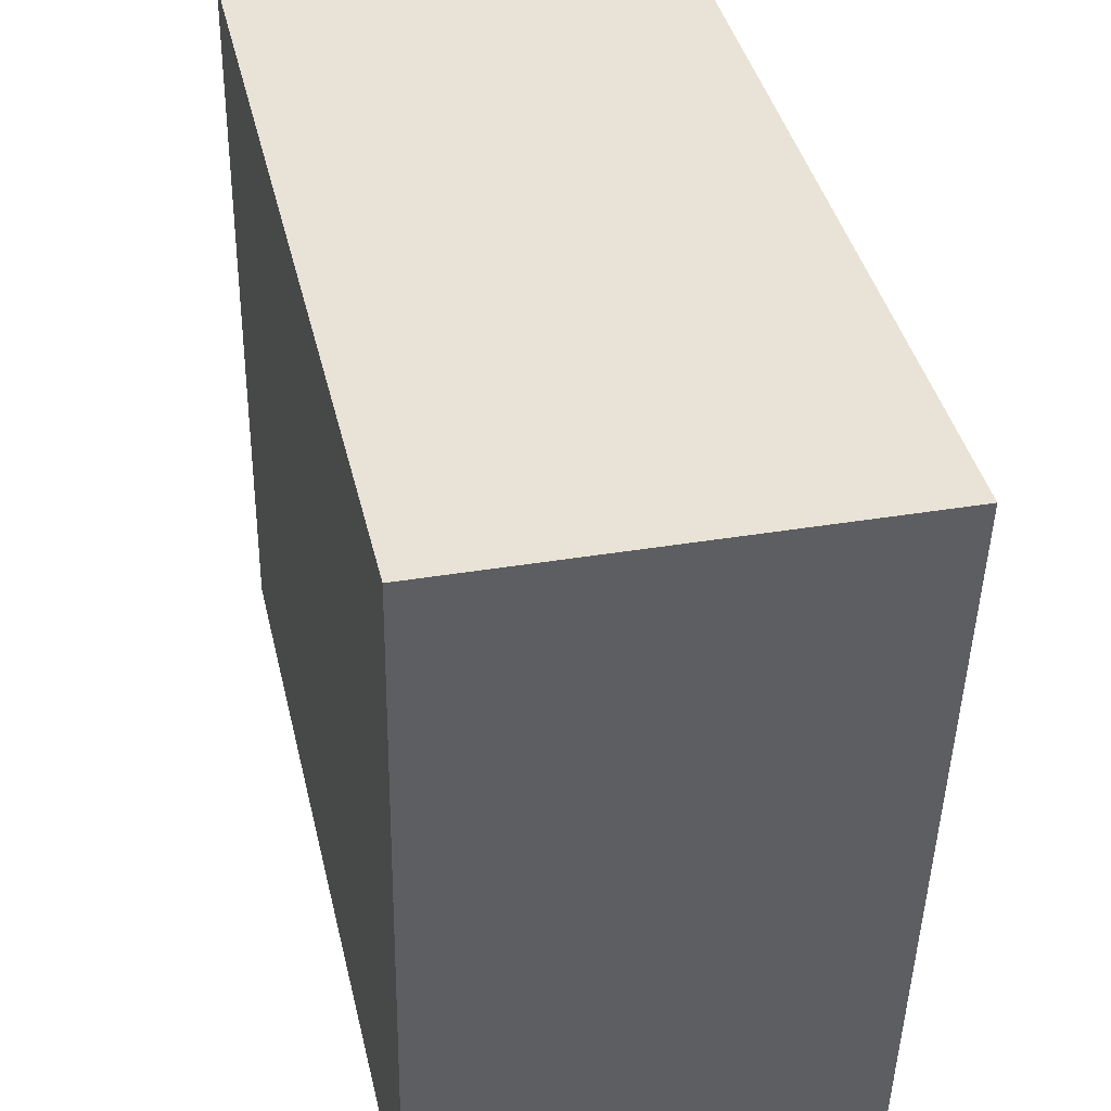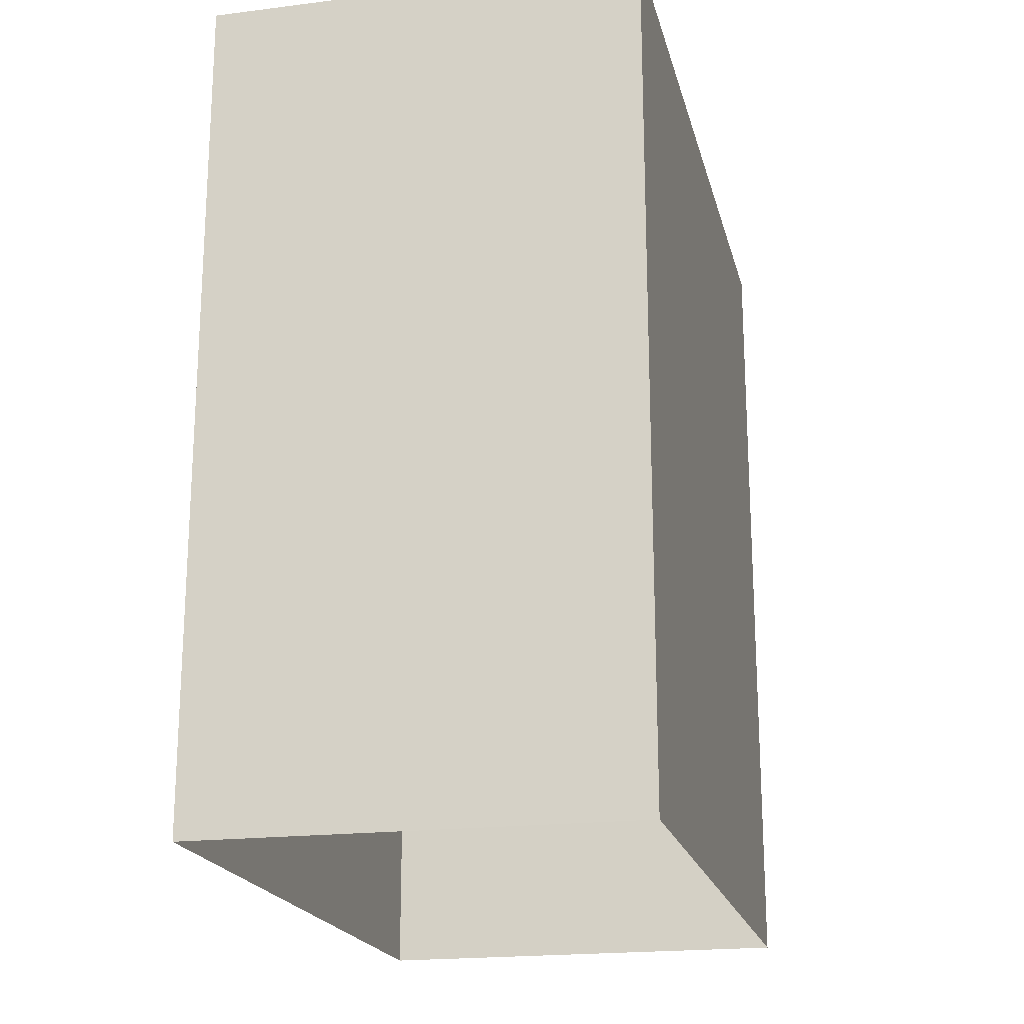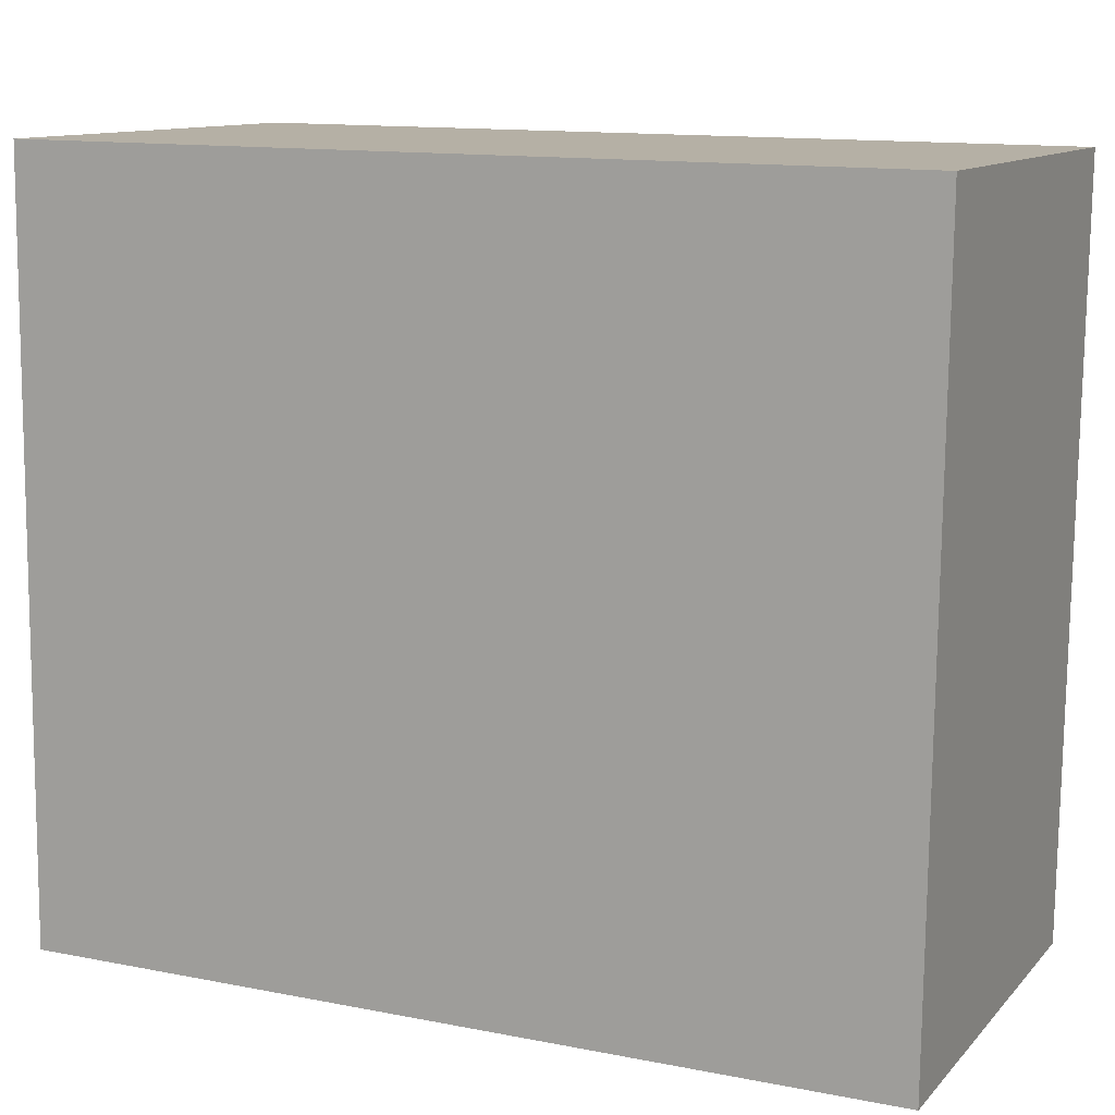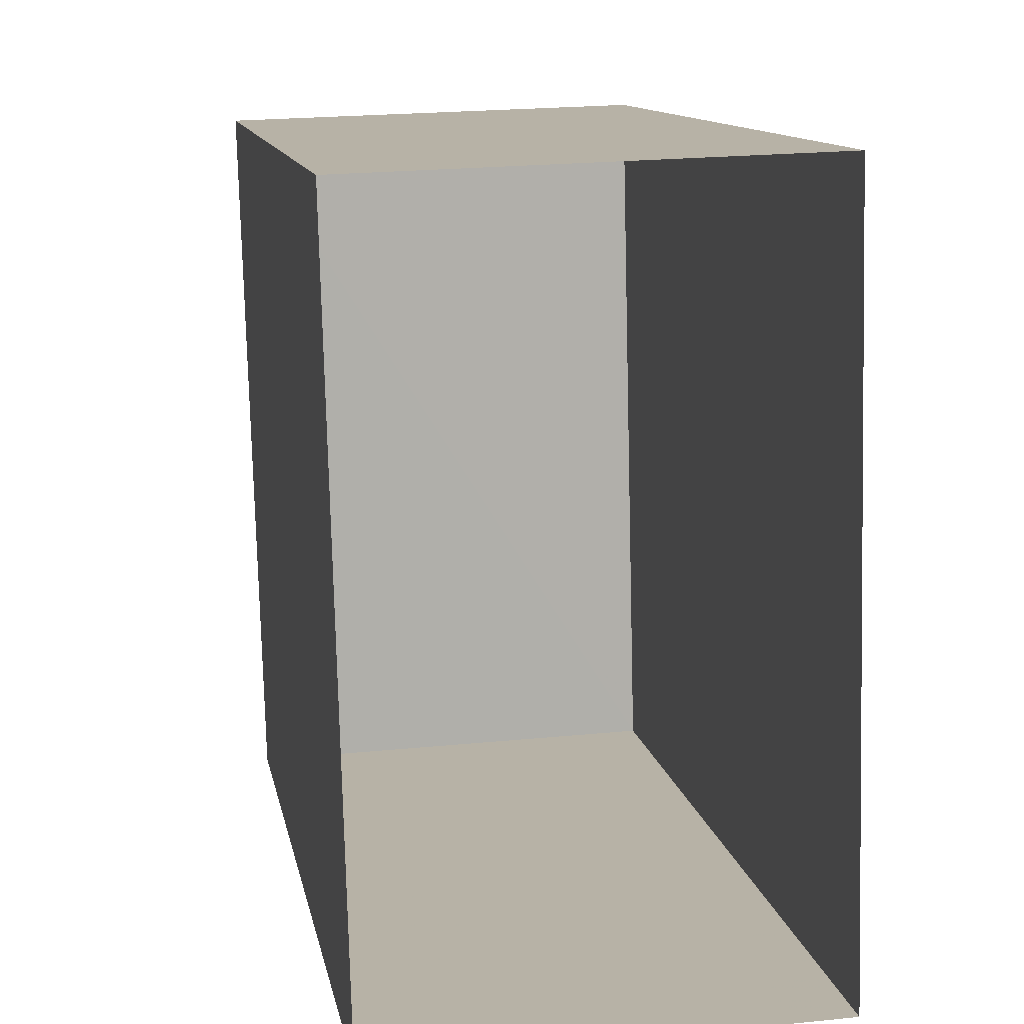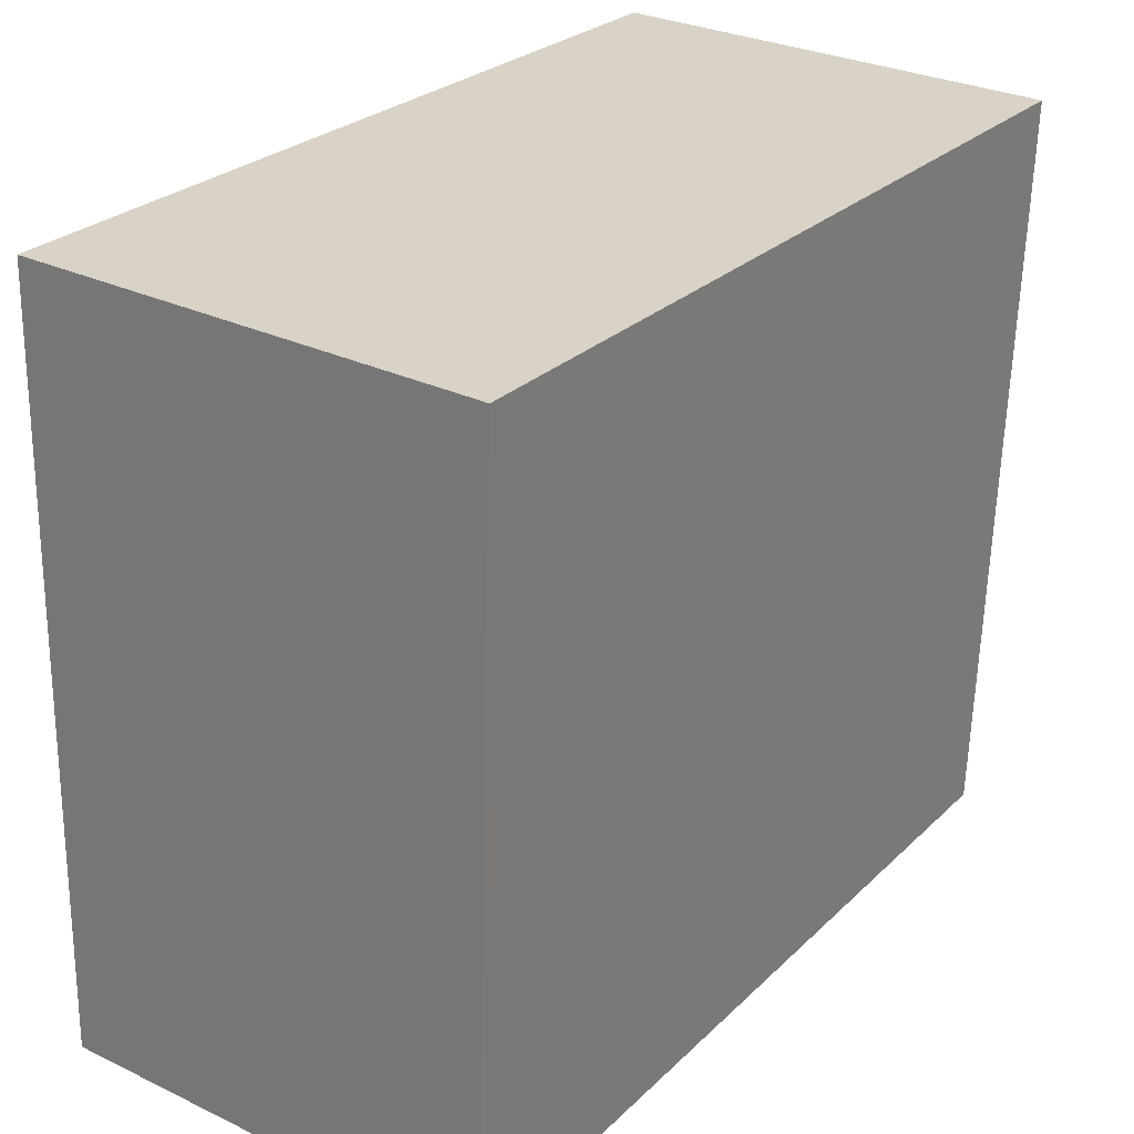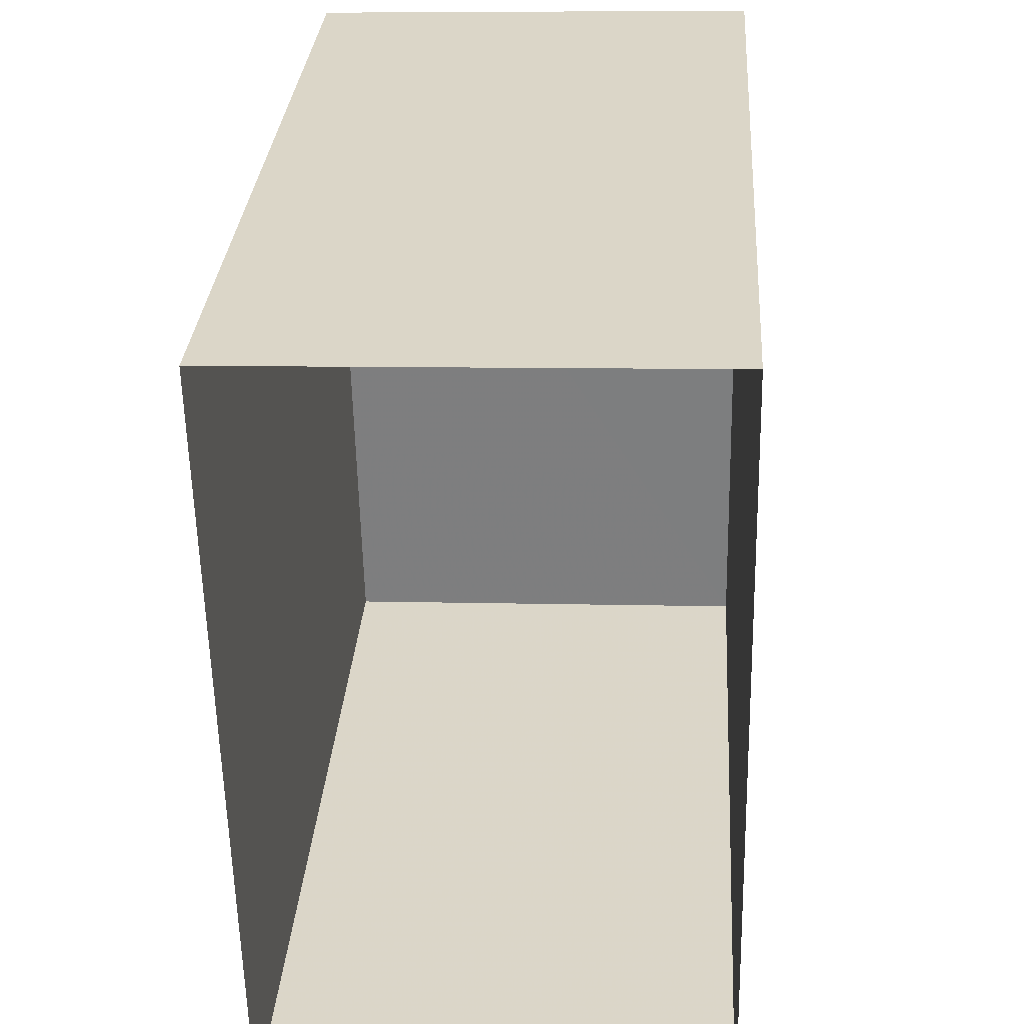
<metadata>
{"format":"obj","ext":"obj","renderer":"f3d","projection":"perspective","resolution":1024,"background":"white","views":[{"elev":41.5,"azim":-13.4,"up":"+Y"},{"elev":-19.7,"azim":11.6,"up":"+Z"},{"elev":12.9,"azim":-65.6,"up":"+Y"},{"elev":12.2,"azim":169.5,"up":"+Y"},{"elev":26.9,"azim":35.0,"up":"+Y"},{"elev":30.2,"azim":-176.0,"up":"+Y"}]}
</metadata>
<code>
v -3.739e+05 -1.04e+05 25.2
v -3.739e+05 -1.04e+05 25.2
v -3.739e+05 -1.04e+05 25.2
v -3.739e+05 -1.04e+05 25.2
v -3.739e+05 -1.04e+05 29.99
v -3.739e+05 -1.04e+05 29.99
v -3.739e+05 -1.04e+05 29.99
v -3.739e+05 -1.04e+05 29.99
f 1 2 3
f 1 4 2
f 5 6 7
f 5 8 6
f 5 2 4
f 8 5 4
f 6 1 3
f 7 6 3
f 7 3 2
f 5 7 2
f 8 4 1
f 6 8 1

</code>
